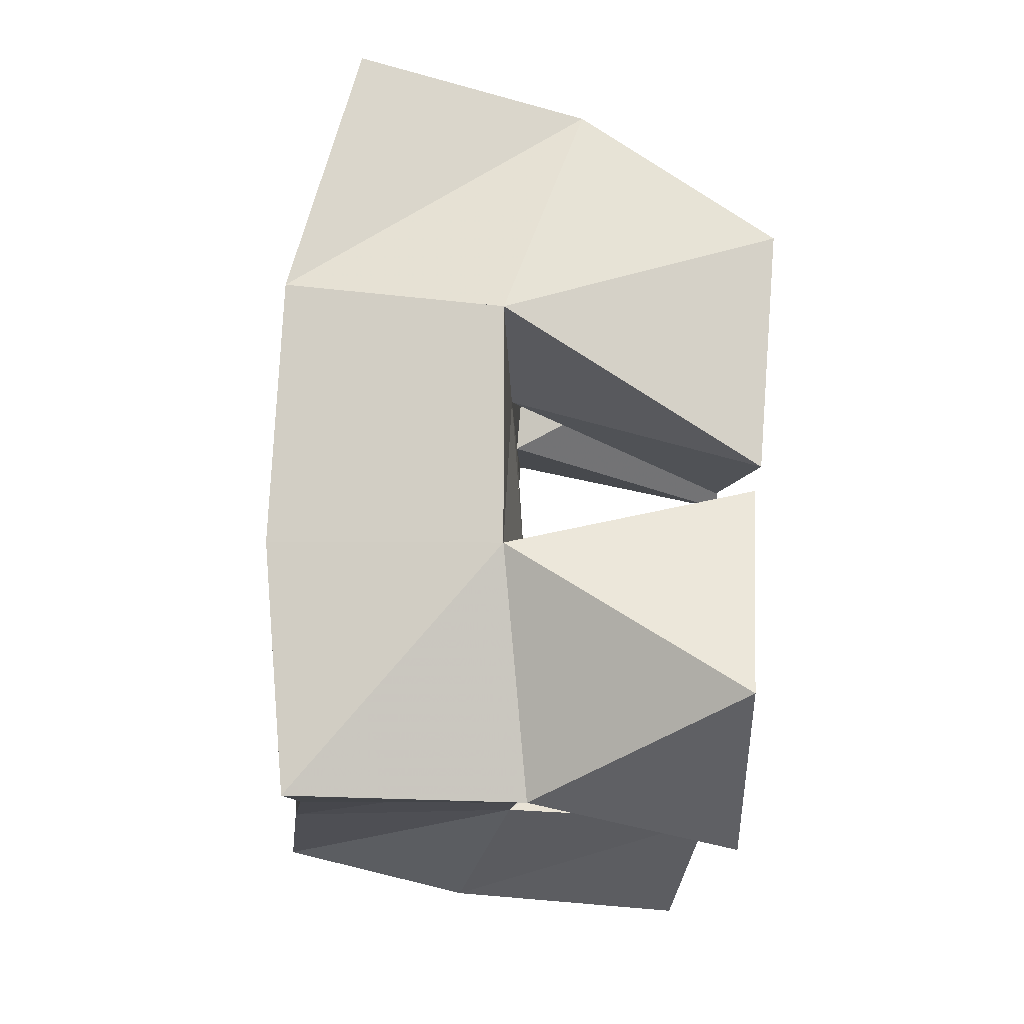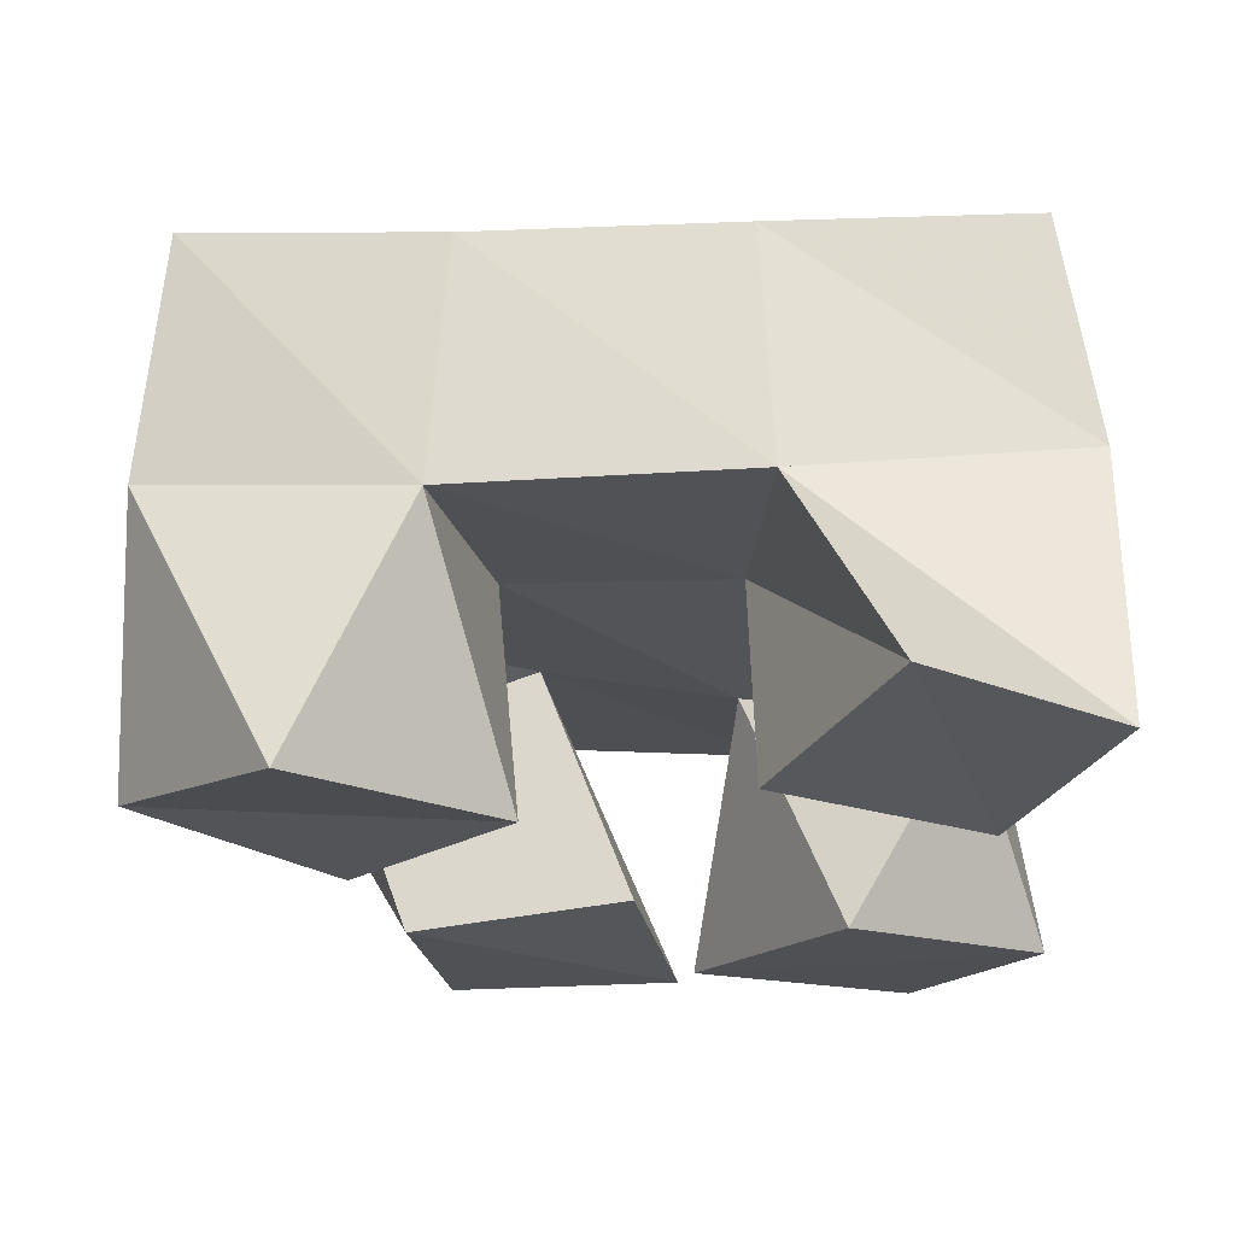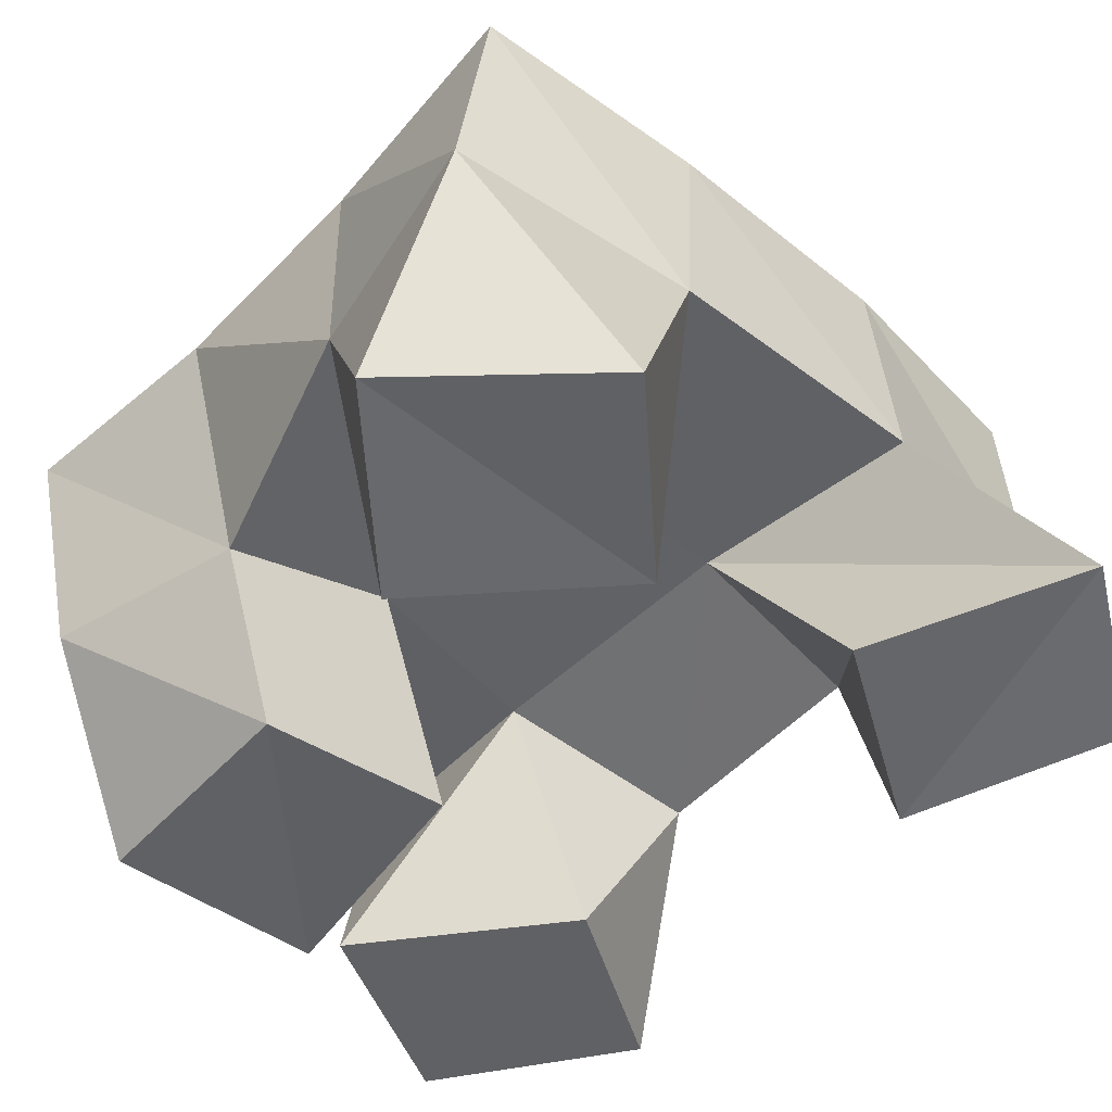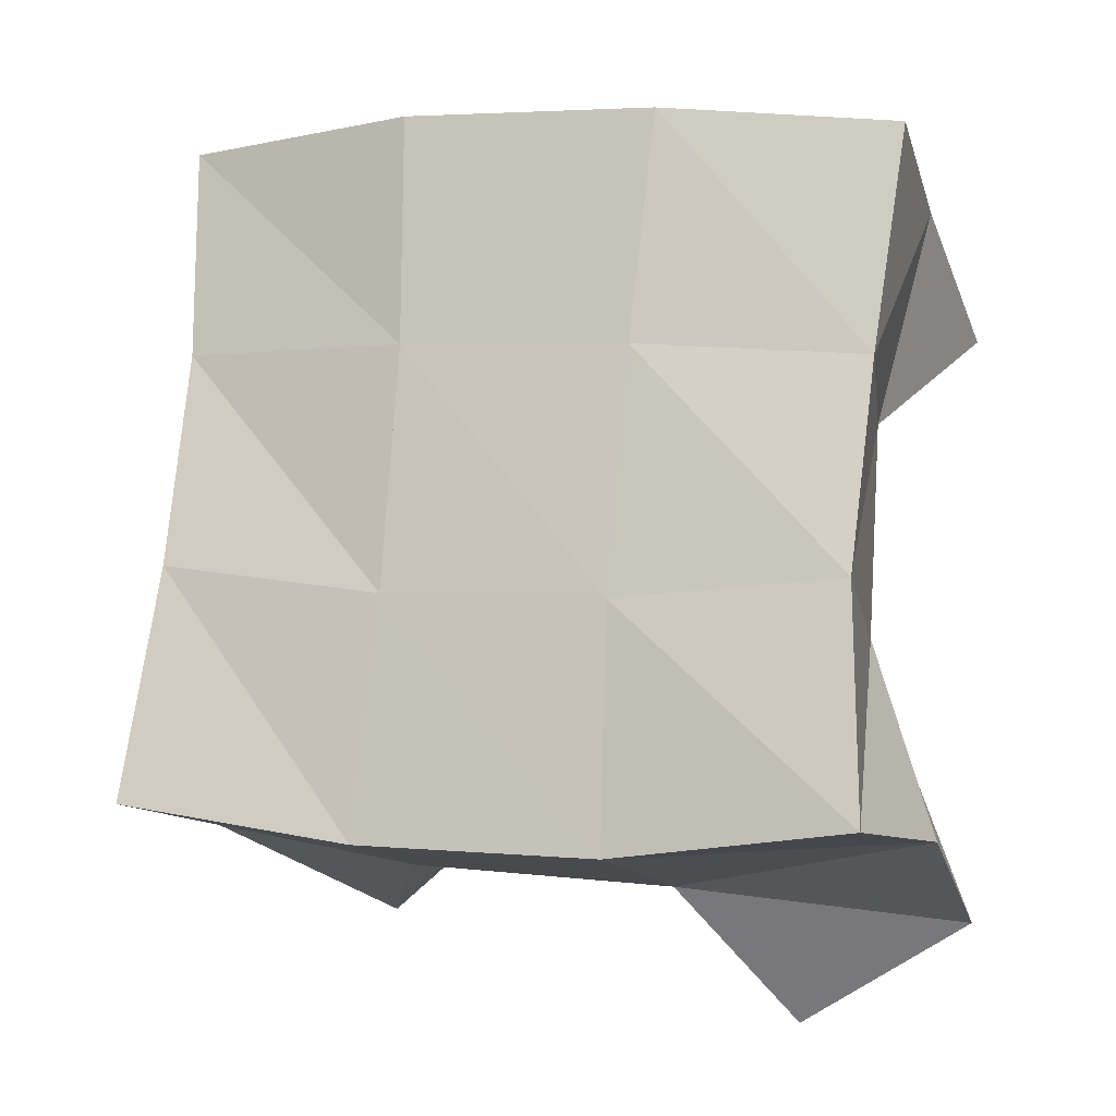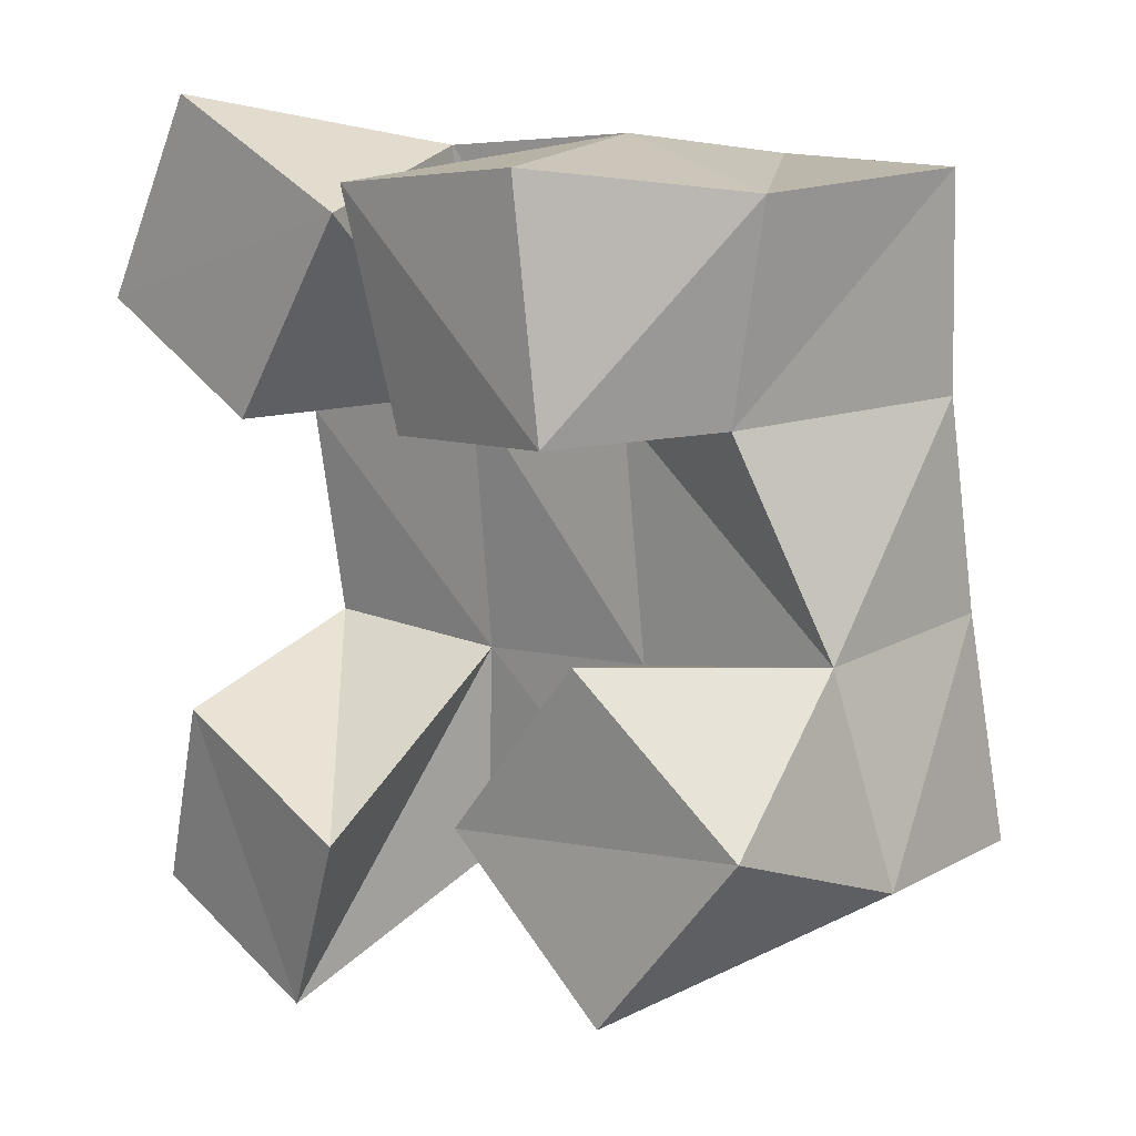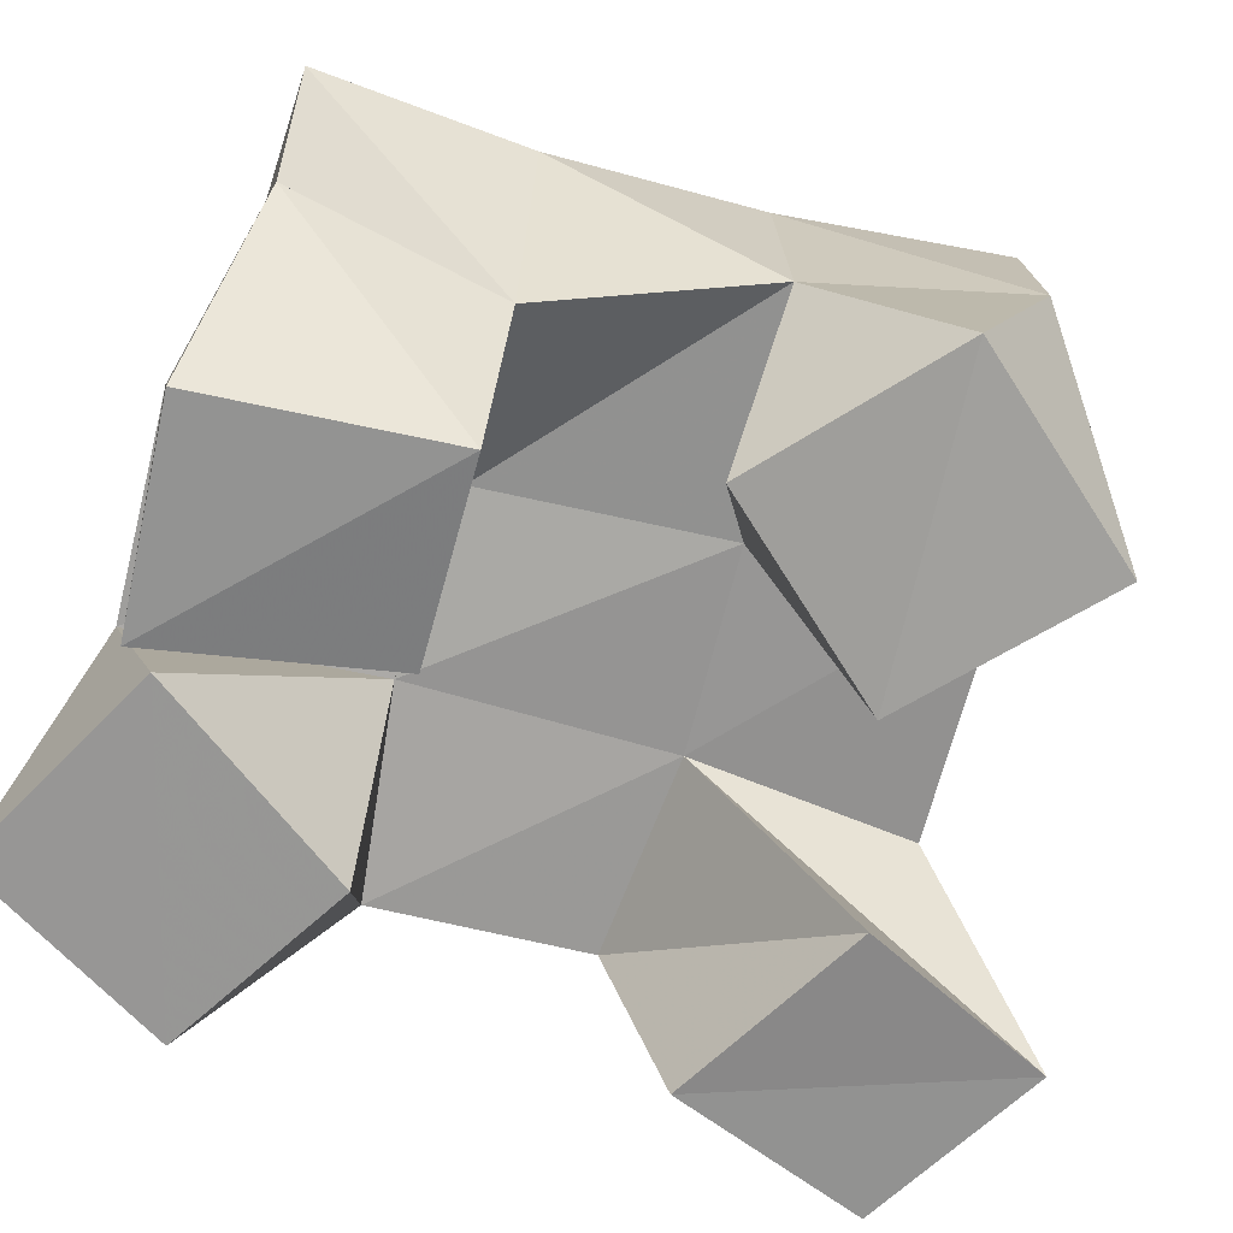
<metadata>
{"format":"obj","ext":"obj","renderer":"f3d","projection":"perspective","resolution":1024,"background":"white","views":[{"elev":72.8,"azim":-86.4,"up":"+Z"},{"elev":-19.6,"azim":179.4,"up":"+Y"},{"elev":-47.1,"azim":133.2,"up":"+Y"},{"elev":-10.5,"azim":-163.1,"up":"+Z"},{"elev":13.8,"azim":43.1,"up":"+Z"},{"elev":-67.3,"azim":70.3,"up":"+Y"}]}
</metadata>
<code>
v 1.805 0.1055 0.08631
v 1.804 0.1602 0.1006
v 1.843 0.1091 0.06438
v 1.861 0.1529 0.09283
v 1.821 0.1 0.1313
v 1.819 0.1484 0.1448
v 1.864 0.1018 0.1089
v 1.864 0.1517 0.1432
v 1.884 0.1057 0.2006
v 1.902 0.153 0.2009
v 1.928 0.1 0.2042
v 1.943 0.1393 0.2044
v 1.874 0.1005 0.251
v 1.902 0.1546 0.2593
v 1.921 0.1 0.2568
v 1.949 0.141 0.2509
v 1.842 0.1 0.1994
v 1.817 0.1419 0.1931
v 1.87 0.1011 0.2447
v 1.862 0.1476 0.2014
v 1.8 0.1001 0.2213
v 1.804 0.1438 0.2395
v 1.823 0.1016 0.2664
v 1.853 0.1516 0.2544
v 1.944 0.1 0.09146
v 1.921 0.1518 0.09867
v 1.974 0.105 0.1319
v 1.972 0.1568 0.1112
v 1.905 0.1 0.1234
v 1.909 0.1522 0.1478
v 1.937 0.1001 0.1636
v 1.96 0.151 0.1574
v 1.812 0.2041 0.09957
v 1.864 0.2002 0.09575
v 1.814 0.1991 0.1493
v 1.863 0.2003 0.1473
v 1.809 0.1935 0.1949
v 1.858 0.1988 0.1998
v 1.802 0.1924 0.2432
v 1.852 0.1995 0.2491
v 1.917 0.1998 0.09966
v 1.911 0.2003 0.1508
v 1.907 0.1996 0.2032
v 1.906 0.2003 0.2528
v 1.967 0.2041 0.1088
v 1.96 0.1999 0.1591
v 1.957 0.1931 0.2064
v 1.959 0.1886 0.2536
f 1 2 4
f 3 1 4
f 2 6 8
f 4 2 8
f 6 5 7
f 8 6 7
f 5 1 3
f 7 5 3
f 8 7 3
f 4 8 3
f 2 1 5
f 6 2 5
f 9 10 12
f 11 9 12
f 10 14 16
f 12 10 16
f 14 13 15
f 16 14 15
f 13 9 11
f 15 13 11
f 16 15 11
f 12 16 11
f 10 9 13
f 14 10 13
f 17 18 20
f 19 17 20
f 18 22 24
f 20 18 24
f 22 21 23
f 24 22 23
f 21 17 19
f 23 21 19
f 24 23 19
f 20 24 19
f 18 17 21
f 22 18 21
f 25 26 28
f 27 25 28
f 26 30 32
f 28 26 32
f 30 29 31
f 32 30 31
f 29 25 27
f 31 29 27
f 32 31 27
f 28 32 27
f 26 25 29
f 30 26 29
f 2 33 34
f 4 2 34
f 33 35 36
f 34 33 36
f 35 6 8
f 36 35 8
f 6 2 4
f 8 6 4
f 36 8 4
f 34 36 4
f 33 2 6
f 35 33 6
f 6 35 36
f 8 6 36
f 35 37 38
f 36 35 38
f 37 18 20
f 38 37 20
f 18 6 8
f 20 18 8
f 38 20 8
f 36 38 8
f 35 6 18
f 37 35 18
f 18 37 38
f 20 18 38
f 37 39 40
f 38 37 40
f 39 22 24
f 40 39 24
f 22 18 20
f 24 22 20
f 40 24 20
f 38 40 20
f 37 18 22
f 39 37 22
f 4 34 41
f 26 4 41
f 34 36 42
f 41 34 42
f 36 8 30
f 42 36 30
f 8 4 26
f 30 8 26
f 42 30 26
f 41 42 26
f 34 4 8
f 36 34 8
f 8 36 42
f 30 8 42
f 36 38 43
f 42 36 43
f 38 20 10
f 43 38 10
f 20 8 30
f 10 20 30
f 43 10 30
f 42 43 30
f 36 8 20
f 38 36 20
f 20 38 43
f 10 20 43
f 38 40 44
f 43 38 44
f 40 24 14
f 44 40 14
f 24 20 10
f 14 24 10
f 44 14 10
f 43 44 10
f 38 20 24
f 40 38 24
f 26 41 45
f 28 26 45
f 41 42 46
f 45 41 46
f 42 30 32
f 46 42 32
f 30 26 28
f 32 30 28
f 46 32 28
f 45 46 28
f 41 26 30
f 42 41 30
f 30 42 46
f 32 30 46
f 42 43 47
f 46 42 47
f 43 10 12
f 47 43 12
f 10 30 32
f 12 10 32
f 47 12 32
f 46 47 32
f 42 30 10
f 43 42 10
f 10 43 47
f 12 10 47
f 43 44 48
f 47 43 48
f 44 14 16
f 48 44 16
f 14 10 12
f 16 14 12
f 48 16 12
f 47 48 12
f 43 10 14
f 44 43 14

</code>
